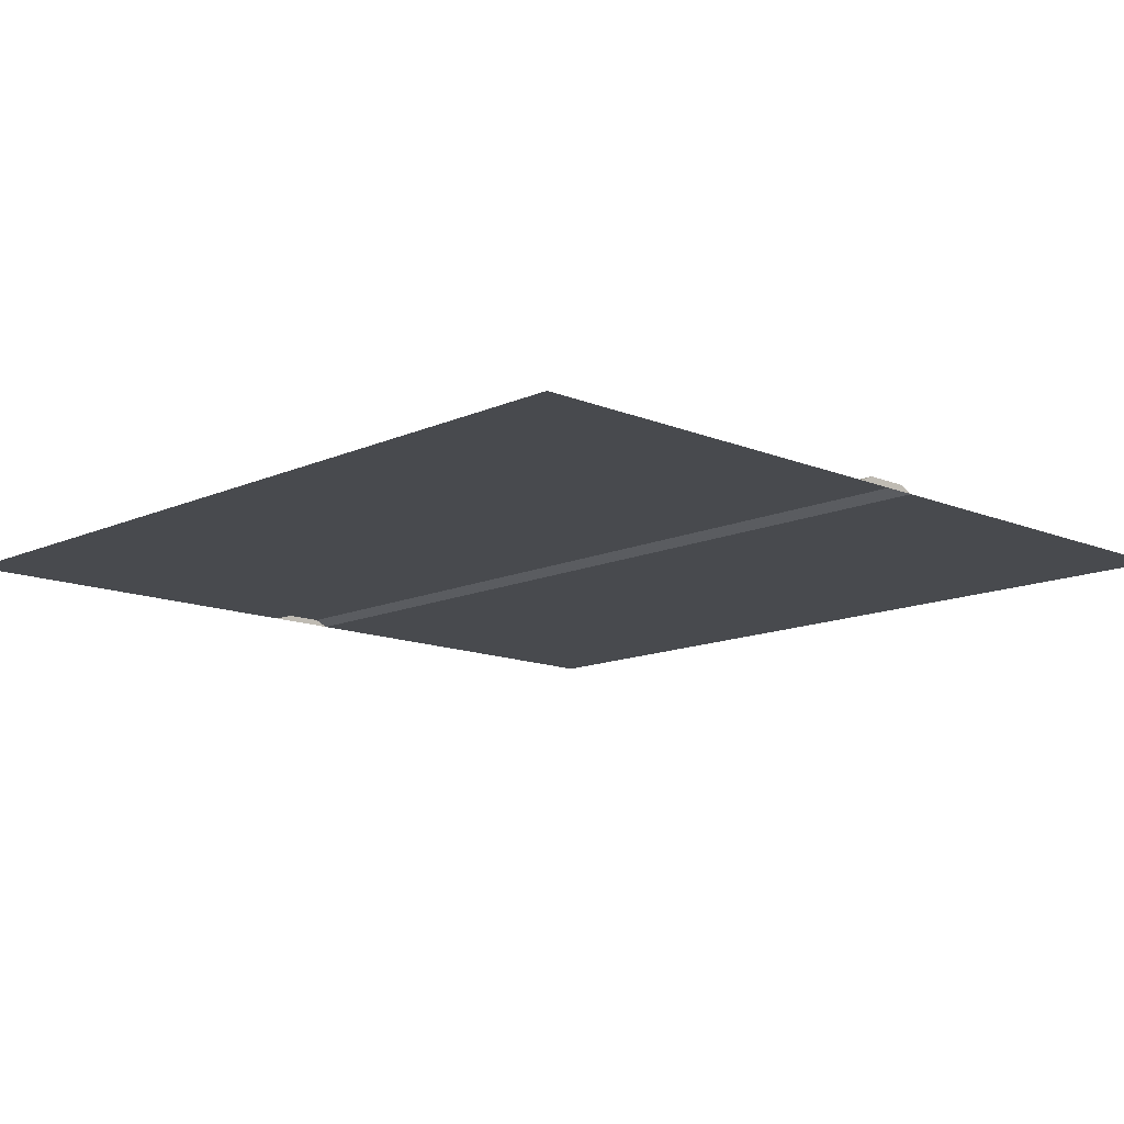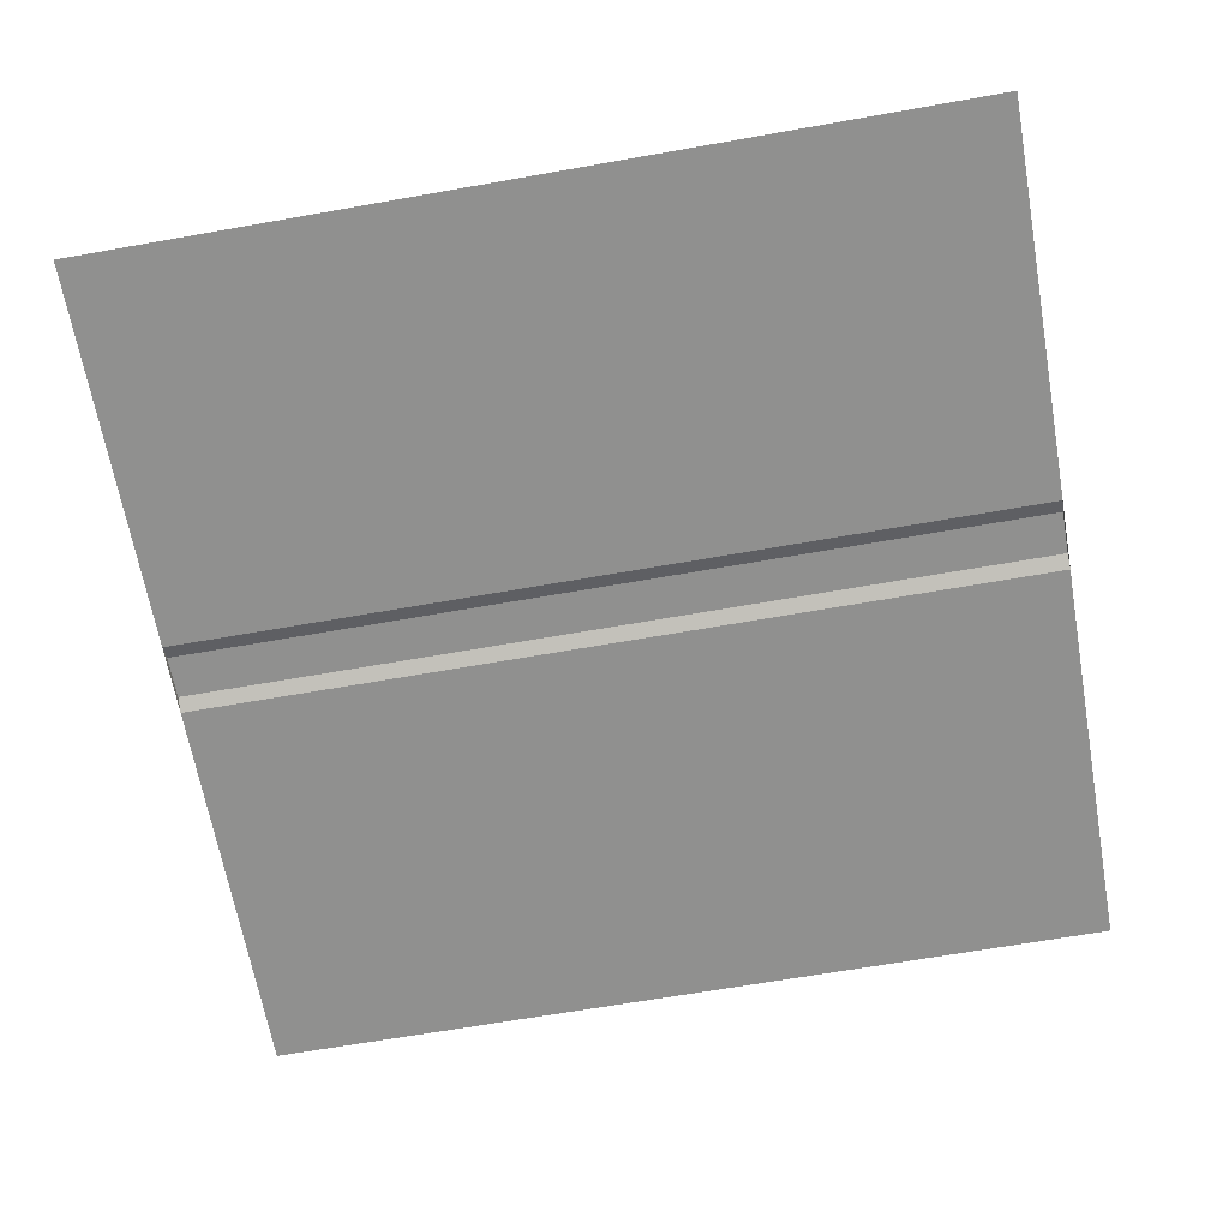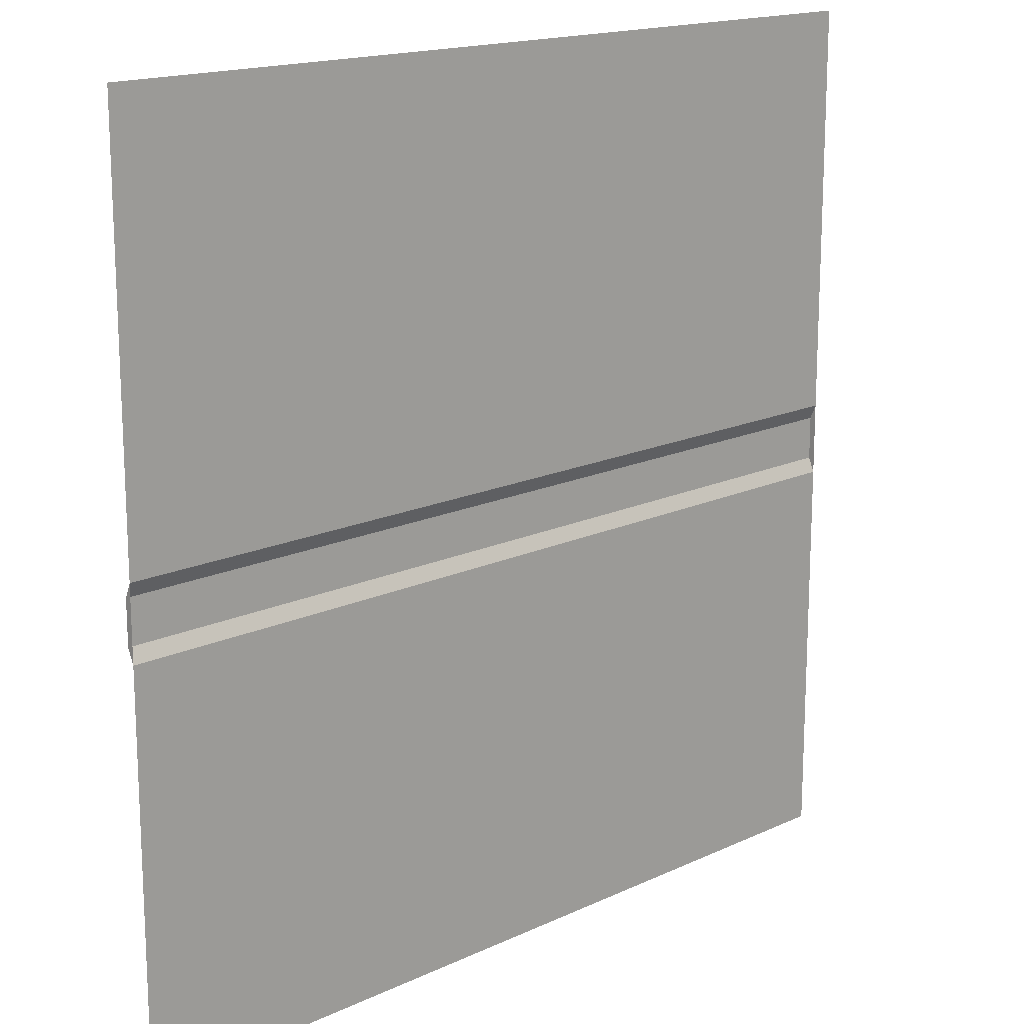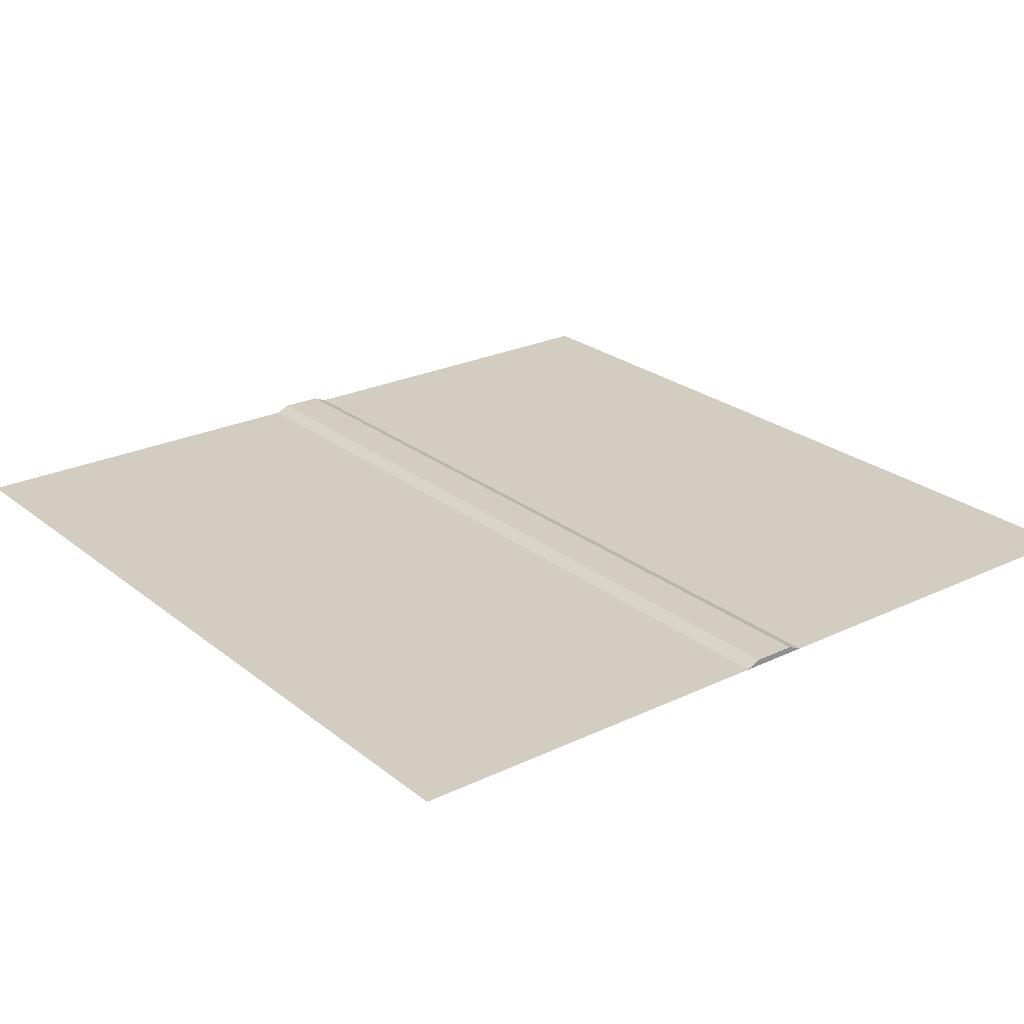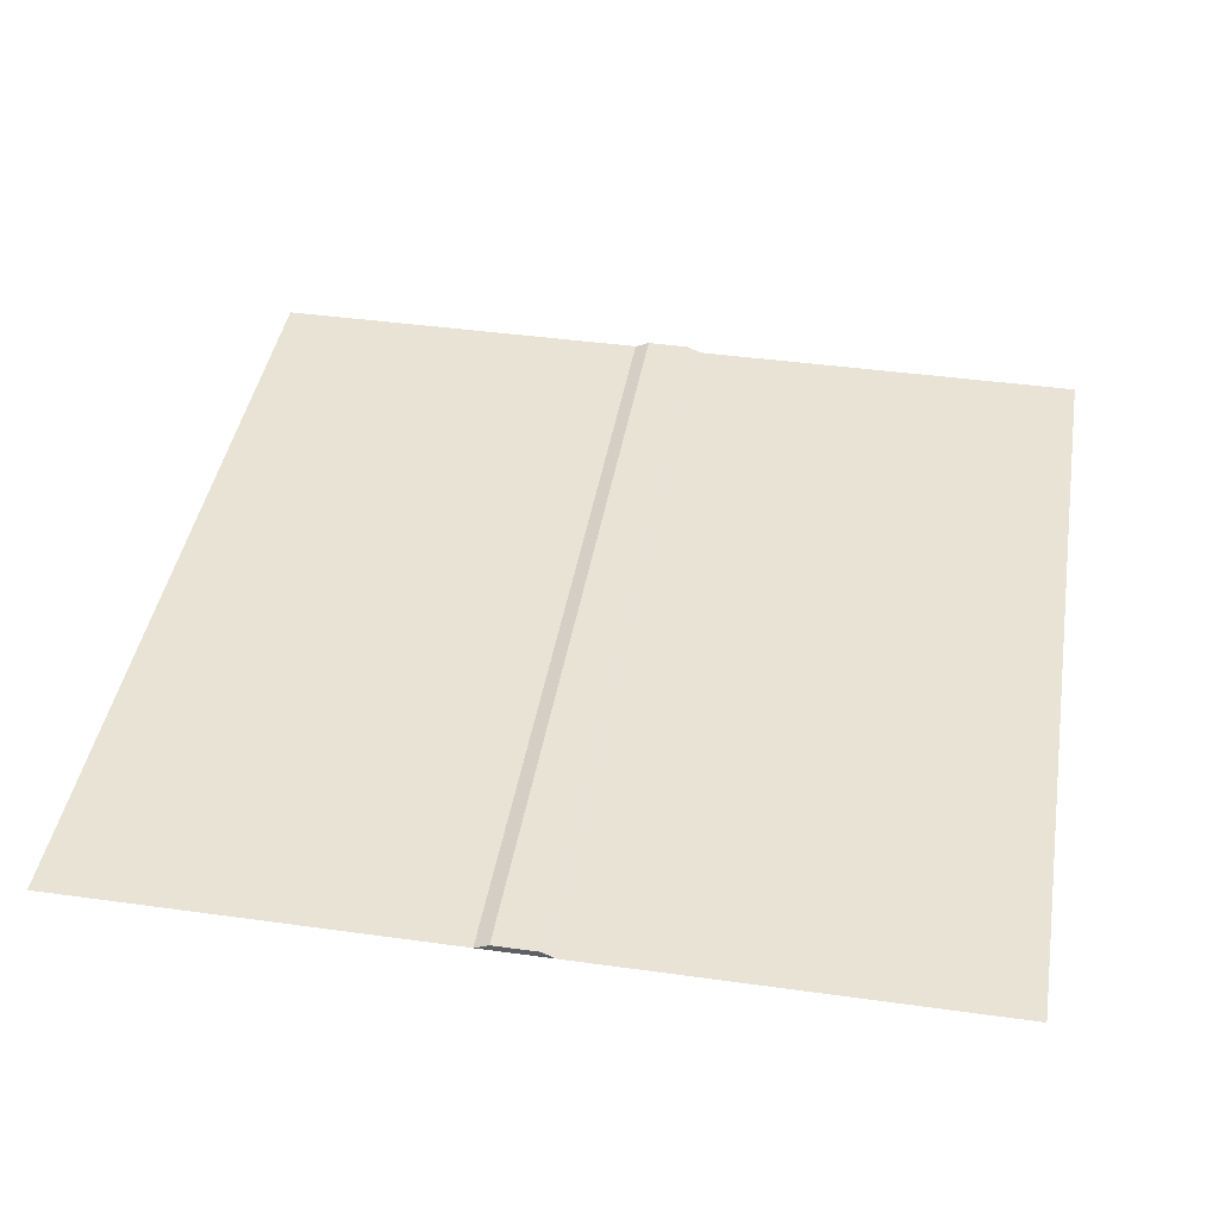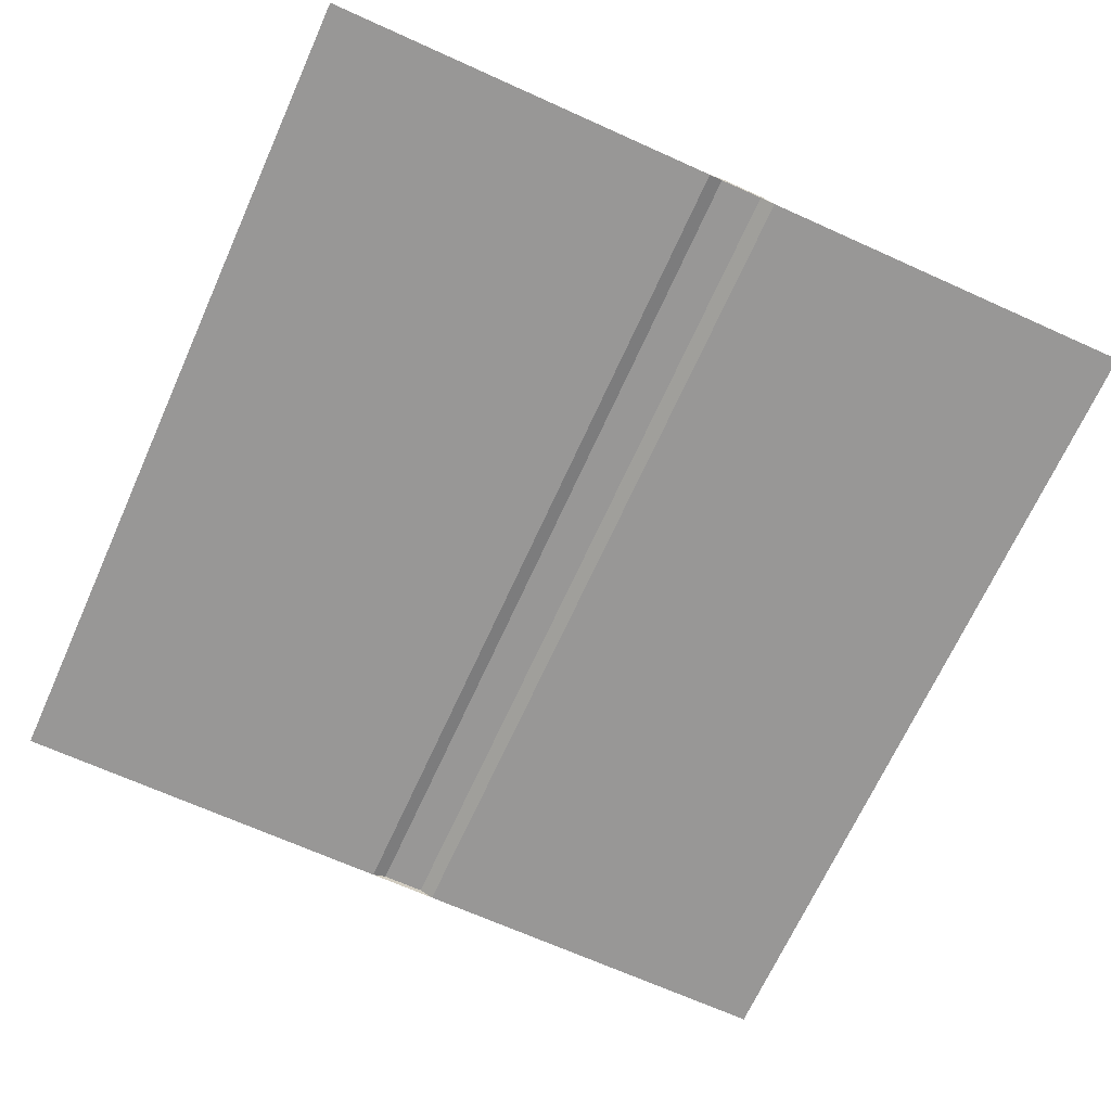
<metadata>
{"format":"obj","ext":"obj","renderer":"f3d","projection":"perspective","resolution":1024,"background":"white","views":[{"elev":-12.9,"azim":-133.9,"up":"+Y"},{"elev":-65.5,"azim":-169.9,"up":"+Y"},{"elev":16.4,"azim":-43.6,"up":"+Z"},{"elev":24.5,"azim":-128.0,"up":"+Y"},{"elev":42.0,"azim":-80.5,"up":"+Y"},{"elev":-68.3,"azim":65.7,"up":"+Y"}]}
</metadata>
<code>
o Plane
v -7 0 7
v 7 0 7
v -7 0 -7
v 7 0 -7
v -7 0 -0.7
v 7 0 -0.7
v -7 0 0.455
v 7 0 0.455
v 7 0.1 0.224
v 7 0.1 -0.469
v -7 0.1 -0.469
v -7 0.1 0.224
f 6 3 5
f 8 12 7
f 2 7 1
f 9 11 12
f 5 12 11
f 8 10 9
f 5 10 6
f 6 4 3
f 8 9 12
f 2 8 7
f 9 10 11
f 5 7 12
f 8 6 10
f 5 11 10

</code>
